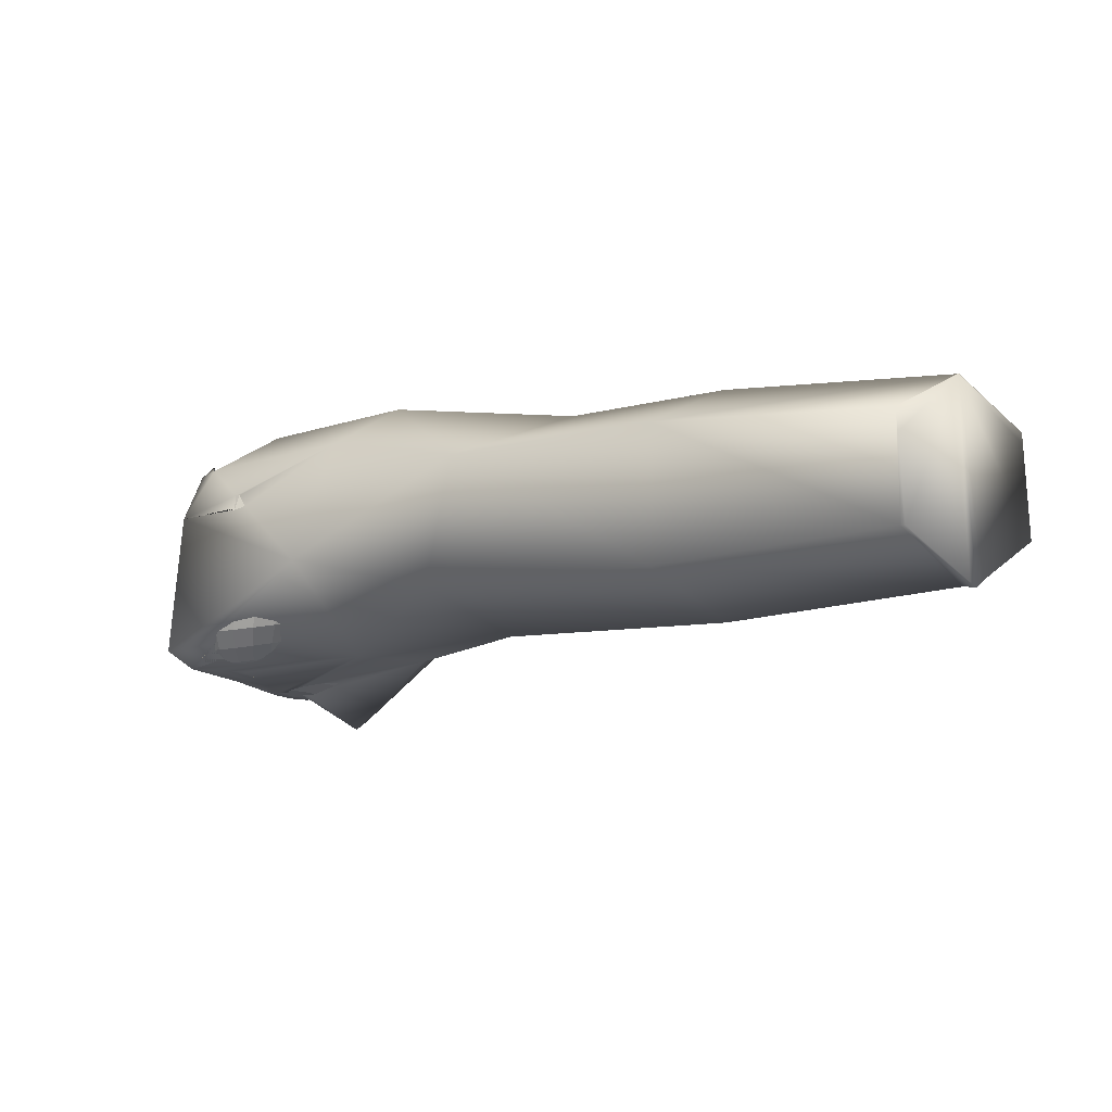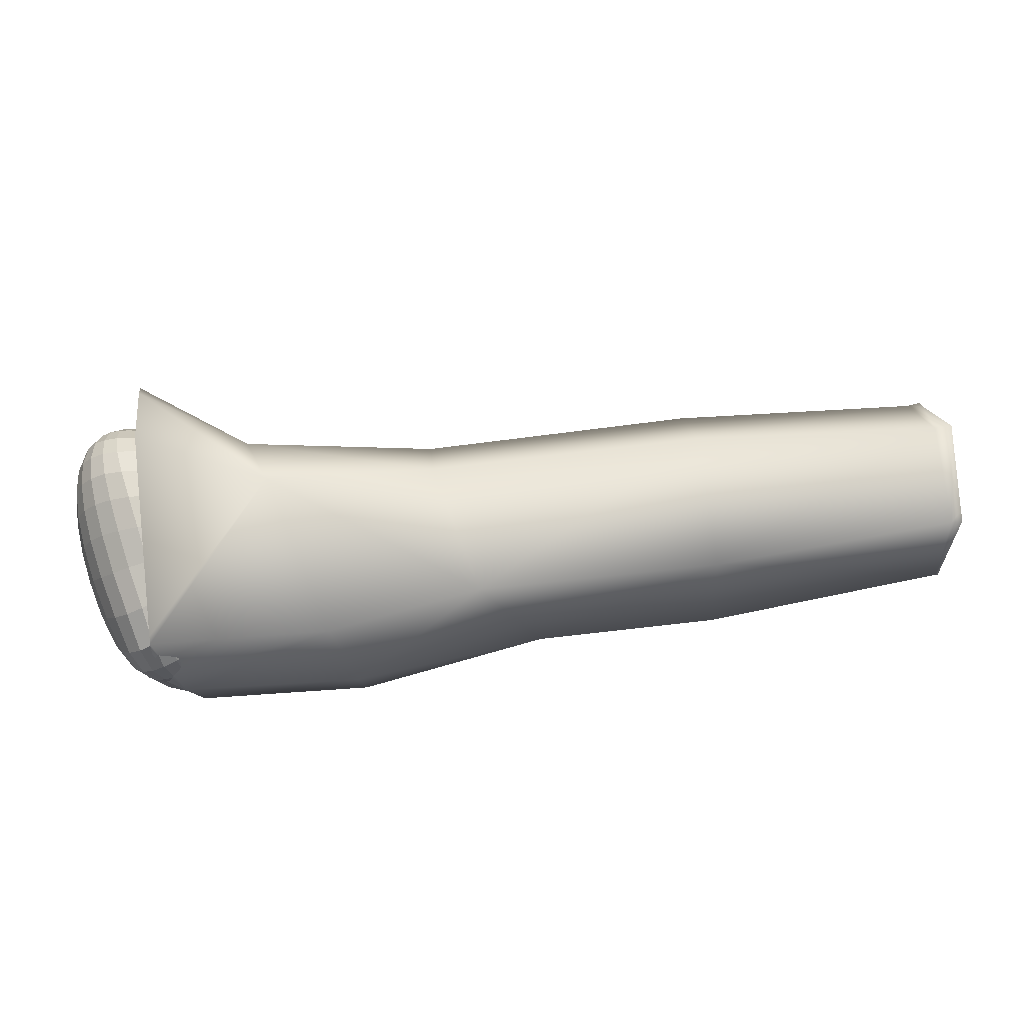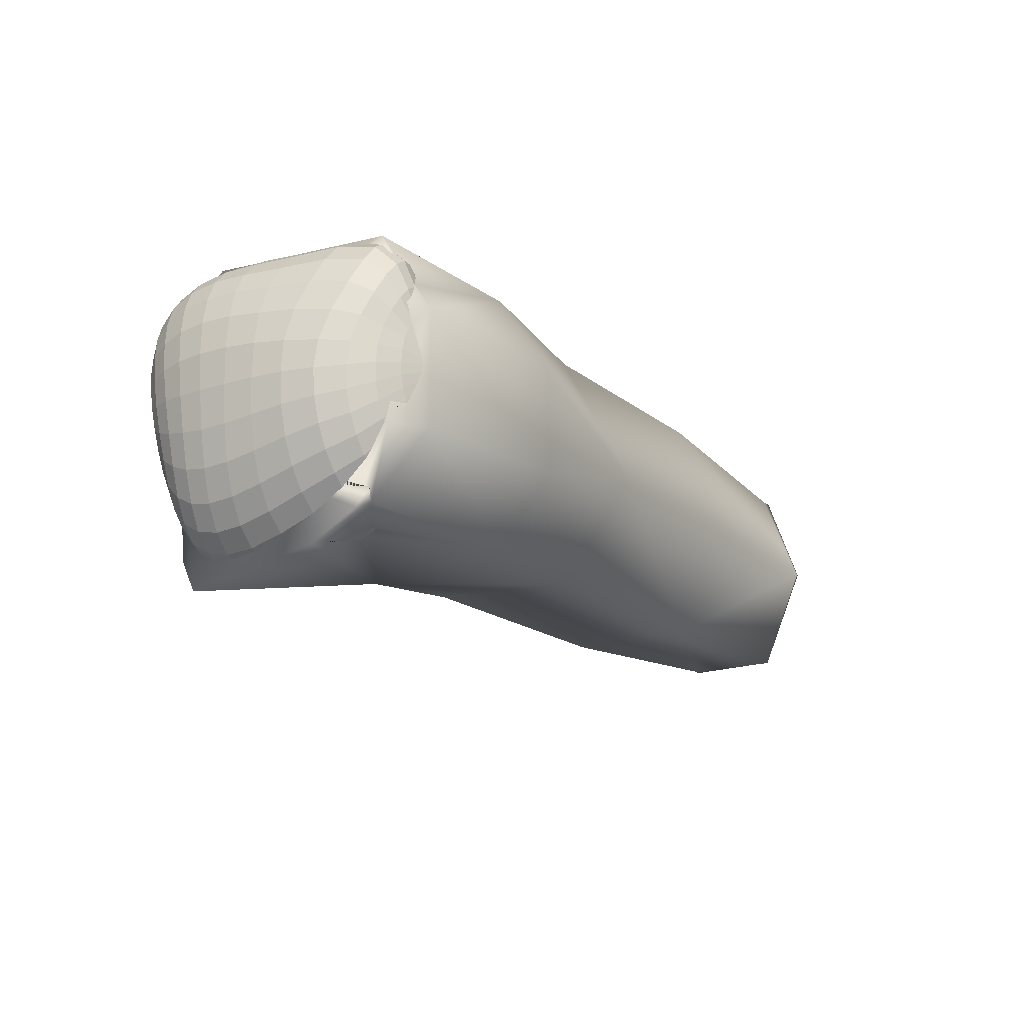
<metadata>
{"format":"obj","ext":"obj","renderer":"f3d","projection":"perspective","resolution":1024,"background":"white","views":[{"elev":-6.6,"azim":-140.8,"up":"+Y"},{"elev":79.9,"azim":172.5,"up":"+Z"},{"elev":-18.1,"azim":123.9,"up":"+Z"}]}
</metadata>
<code>
o LeftArm_AnyConv.com__YL2P5KQGE76L5YJ867ROUMOYO_Looking_Around(1).010
v 0.003373 -0.06231 -0.02794
v 0.004045 -0.06533 -0.01434
v 0.004469 -0.05489 -0.04933
v 0.005906 -0.05887 -0.03925
v 0.006307 -0.06236 -0.02705
v 0.00553 -0.06545 -0.01382
v 0.00694 -0.00781 -0.05665
v 0.007369 -0.02104 -0.06003
v 0.00796 -0.03222 -0.06077
v 0.008614 -0.04148 -0.05866
v 0.009339 -0.04871 -0.05381
v 0.01003 -0.05412 -0.04639
v 0.01009 -0.05855 -0.0366
v 0.009114 -0.06241 -0.02507
v 0.006932 -0.06561 -0.01276
v 0.007086 0.02944 -0.03427
v 0.01062 0.01926 -0.03995
v 0.01292 0.006432 -0.04534
v 0.01409 -0.007449 -0.05034
v 0.01476 -0.02021 -0.0536
v 0.0153 -0.03105 -0.0544
v 0.01558 -0.04011 -0.05256
v 0.01561 -0.04732 -0.04816
v 0.0152 -0.05321 -0.04128
v 0.01394 -0.05821 -0.0323
v 0.01168 -0.06252 -0.02204
v 0.008197 -0.06581 -0.01121
v -0.000198 0.04203 -0.01421
v 0.006129 0.03689 -0.02179
v 0.01154 0.0293 -0.02808
v 0.01583 0.0191 -0.03268
v 0.01867 0.006466 -0.03731
v 0.02022 -0.006858 -0.04167
v 0.02119 -0.01901 -0.04457
v 0.02174 -0.02948 -0.04534
v 0.02174 -0.03836 -0.04377
v 0.02109 -0.04596 -0.0399
v 0.01962 -0.05245 -0.03398
v 0.01728 -0.05806 -0.02651
v 0.01389 -0.06274 -0.01809
v 0.009274 -0.06605 -0.009235
v 0.001526 0.04184 -0.009918
v 0.008734 0.03655 -0.01572
v 0.01496 0.02905 -0.02071
v 0.01989 0.01893 -0.02405
v 0.0232 0.006604 -0.02752
v 0.0251 -0.006033 -0.03088
v 0.02634 -0.01752 -0.03317
v 0.02686 -0.02791 -0.03375
v 0.02655 -0.03711 -0.03239
v 0.02529 -0.04516 -0.02932
v 0.02314 -0.05222 -0.02493
v 0.01997 -0.05828 -0.01952
v 0.01565 -0.06313 -0.01339
v 0.01012 -0.06634 -0.006908
v 0.002585 0.04178 -0.005213
v 0.01035 0.03642 -0.00897
v 0.01716 0.02882 -0.01241
v 0.0226 0.01881 -0.01443
v 0.02629 0.006873 -0.01641
v 0.02849 -0.00502 -0.01843
v 0.0298 -0.01641 -0.01978
v 0.0302 -0.02714 -0.02003
v 0.0297 -0.03676 -0.01909
v 0.02823 -0.04529 -0.01726
v 0.02565 -0.05272 -0.01477
v 0.02188 -0.05892 -0.01172
v 0.01688 -0.0637 -0.008174
v 0.0107 -0.06666 -0.004333
v -0.005589 0.04498 0.00056
v 0.002946 0.04185 -0.000313
v 0.0109 0.03658 -0.001873
v 0.01798 0.029 -0.003581
v 0.02378 0.01895 -0.004288
v 0.02775 0.007282 -0.004598
v 0.0301 -0.004252 -0.005017
v 0.03139 -0.01598 -0.005266
v 0.03191 -0.02724 -0.005363
v 0.03148 -0.03738 -0.005105
v 0.02991 -0.04627 -0.004675
v 0.02707 -0.05382 -0.004181
v 0.02294 -0.05992 -0.003565
v 0.01753 -0.06442 -0.00271
v 0.01099 -0.06702 -0.001623
v 0.002616 0.042 0.00455
v 0.0104 0.03698 0.005209
v 0.01729 0.02997 0.005687
v 0.02311 0.02016 0.006342
v 0.02744 0.007883 0.007341
v 0.02993 -0.003941 0.008327
v 0.03148 -0.01614 0.008972
v 0.03219 -0.02797 0.008953
v 0.03185 -0.03857 0.008521
v 0.03028 -0.04772 0.007593
v 0.02737 -0.05527 0.006175
v 0.02311 -0.06112 0.00447
v 0.01759 -0.0652 0.002729
v 0.01098 -0.06737 0.001104
v 0.001627 0.04219 0.009143
v 0.008774 0.03807 0.01244
v 0.01493 0.03253 0.01582
v 0.02034 0.02354 0.01831
v 0.0249 0.01018 0.01996
v 0.02814 -0.003783 0.02074
v 0.03 -0.01664 0.02189
v 0.0309 -0.02892 0.02196
v 0.03073 -0.03992 0.02091
v 0.02931 -0.04927 0.01879
v 0.02654 -0.05677 0.01571
v 0.02241 -0.06233 0.01197
v 0.01704 -0.06597 0.007895
v 0.01067 -0.06771 0.003735
v 2.3e-05 0.04244 0.01331
v 0.006186 0.0396 0.0193
v 0.0114 0.03554 0.02539
v 0.01609 0.02738 0.02996
v 0.02044 0.01318 0.03204
v 0.02444 -0.0028 0.03218
v 0.02683 -0.01726 0.0329
v 0.02798 -0.02989 0.03296
v 0.02811 -0.04117 0.03143
v 0.02702 -0.05067 0.02838
v 0.02459 -0.05813 0.024
v 0.02084 -0.06341 0.01861
v 0.01591 -0.06666 0.01257
v 0.01006 -0.068 0.006164
v 0.002908 0.0409 0.02506
v 0.007123 0.03772 0.0333
v 0.01094 0.02997 0.03977
v 0.01481 0.01521 0.04233
v 0.0191 -0.002045 0.04162
v 0.02197 -0.01782 0.04179
v 0.02344 -0.03075 0.04171
v 0.02401 -0.0422 0.03977
v 0.02344 -0.05176 0.03606
v 0.02159 -0.05916 0.03076
v 0.01845 -0.06424 0.02415
v 0.01423 -0.06719 0.01658
v 0.009187 -0.06823 0.008299
v -0.000887 0.04152 0.02941
v 0.002277 0.03848 0.0391
v 0.005139 0.03057 0.04693
v 0.00838 0.01554 0.04979
v 0.01261 -0.002084 0.04878
v 0.01563 -0.01818 0.04866
v 0.01743 -0.03133 0.04825
v 0.01858 -0.04289 0.04594
v 0.01872 -0.05246 0.04176
v 0.01763 -0.05978 0.03588
v 0.01533 -0.06474 0.02848
v 0.01206 -0.06752 0.01982
v 0.008069 -0.06838 0.01007
v 0.003516 -0.0675 -0.000454
v -0.00303 0.03781 0.04258
v 0.00138 0.01444 0.05416
v 0.005245 -0.002828 0.05347
v 0.008083 -0.01826 0.05362
v 0.01026 -0.0315 0.05284
v 0.01205 -0.04312 0.05009
v 0.01302 -0.05269 0.04559
v 0.01285 -0.05993 0.0394
v 0.01159 -0.06487 0.03157
v 0.00948 -0.06763 0.0222
v 0.006755 -0.06843 0.01141
v -0.00866 0.03609 0.04379
v -0.000375 -0.01814 0.05651
v 0.002206 -0.03123 0.05549
v 0.004696 -0.04281 0.05246
v 0.006552 -0.05238 0.04769
v 0.007425 -0.05962 0.0414
v 0.007358 -0.06462 0.03343
v 0.006588 -0.0675 0.0237
v 0.005295 -0.06839 0.01229
v -0.000458 -0.05151 0.04825
v 0.001546 -0.05885 0.04199
v 0.002808 -0.06403 0.03408
v 0.003502 -0.06715 0.0243
v 0.003748 -0.06826 0.01268
v -0.001868 -0.06314 0.03357
v 0.000348 -0.06661 0.02402
v 0.002176 -0.06804 0.01259
v 0.000643 -0.06775 0.01202
v -0.00079 -0.06742 0.01099
v -0.003938 -0.06634 0.005569
v -0.01301 -0.06225 0.006438
v -0.004469 -0.06601 0.003186
v -0.004702 -0.06573 0.000644
v -0.004632 -0.0655 -0.001969
v -0.004267 -0.06532 -0.004553
v -0.003624 -0.0652 -0.007011
v -0.0338 -0.03967 -0.04647
v -0.02782 -0.04698 -0.04254
v -0.02789 -0.04096 -0.05343
v -0.0227 -0.04826 -0.04895
v -0.01674 -0.05384 -0.04264
v -0.02122 -0.04195 -0.05865
v -0.01693 -0.04924 -0.05376
v -0.01194 -0.05468 -0.04678
v -0.006837 -0.05861 -0.03775
v 0.001049 -0.06516 -0.01376
v -0.01065 -0.04983 -0.0568
v 0.002533 -0.06523 -0.01432
v -0.3309 -0.03849 0.001776
v -0.3304 -0.02118 -0.04039
v -0.2315 -0.02851 -0.04671
v -0.2315 0.02439 -0.04671
v -0.1341 0.02268 -0.04698
v -0.1573 0.04224 0.001258
v -0.07954 0.05121 -0.02
v -0.07954 0.05121 0.02124
v -0.008073 0.04641 0.0235
v -0.07203 0.03345 0.05358
v -0.05447 -0.03023 0.06094
v -0.1341 0.02419 0.05042
v -0.1215 -0.02698 0.05303
v -0.2315 -0.02639 0.04889
v -0.1209 -0.04591 0.005143
v -0.3304 -0.01914 0.0428
v -0.3304 0.02096 0.0428
v -0.2315 0.0265 0.04889
v -0.3304 0.03694 0.001776
v -0.2315 0.04379 0.001783
v -0.05716 -0.01479 -0.05917
v -0.07203 0.03345 -0.05008
v -0.008073 0.04641 -0.0228
v -0.1215 -0.02858 -0.04769
v -0.2315 -0.04592 0.001783
v 0.002383 0.02928 -0.05024
v -0.04535 -0.05182 0.03401
v -0.04818 -0.05182 -0.01022
v 0.005484 0.03853 -0.02333
v 0.006764 0.02817 -0.04688
v -0.000473 0.02629 0.05436
v -0.004106 -0.05376 0.06338
v 0.005533 -0.05059 -0.07112
v 0.004394 -0.05761 -0.05873
v 0.007119 0.02625 -0.05292
v 0.00688 0.03201 -0.04649
v 0.007107 0.00717 -0.06284
v 0.000238 0.03279 0.04775
v -0.000329 0.02943 0.05399
v -0.003049 -0.08169 0.0337
v -0.003356 -0.07791 0.04003
v 0.000758 -0.06632 -0.01197
v -0.335 0.0166 0.04281
v -0.3298 0.019 -0.04114
v -0.3348 0.02108 0.04281
v -0.3304 0.02579 -0.02483
v -0.3314 0.03661 0.002697
v -0.3312 0.03674 0.001022
v -0.3313 0.03706 0.001762
v -0.3357 -0.03754 -0.002283
v -0.3361 -0.03919 0.001857
v -0.3362 -0.0363 0.006716
v -0.3304 0.01022 -0.04095
v -0.3324 -0.02139 -0.04061
v -0.3373 -0.01931 0.04282
v -0.003792 -0.0664 0.005955
v -0.00709 -0.06497 0.007662
v -0.002936 -0.04297 0.05256
v 0.0059 -0.02111 -0.06073
v -0.002934 -0.04201 0.05303
v -0.01038 -0.06285 -0.002876
v -0.03493 -0.03934 -0.04457
v -0.03459 -0.03814 -0.04686
v -0.000925 -0.06736 0.01127
v -0.01042 -0.0473 -0.05883
v -0.004742 0.04448 0.006064
v -0.01337 -0.04392 -0.06097
v -0.009163 0.03855 0.03808
v 0.006137 -0.007826 -0.05705
v -0.000898 -0.06739 0.01086
v -0.00343 0.04371 0.01044
v -0.008138 -0.04989 -0.05723
v -0.001969 -0.06664 0.003978
v -0.009998 0.03558 0.04362
v -0.000297 -0.0669 0.002627
v -0.000426 -0.06702 0.004391
v -0.000612 -0.06717 0.006938
v 0.005558 -0.03244 -0.06189
v -0.02973 -0.04636 -0.03915
v -0.007958 -0.05348 -0.05173
v -0.001711 0.04272 0.01622
v -0.00291 -0.05107 0.04791
v -0.02365 -0.05053 -0.03919
v -0.01728 0.009847 -0.05572
v -0.01407 -0.06151 0.01048
v -0.01405 -0.06159 0.006761
v -0.01211 -0.06276 0.01022
v -0.01709 0.01644 -0.05286
v -0.001597 0.04265 0.01644
v -0.01482 0.01655 -0.05282
v -0.002713 -0.05802 0.04145
v -0.001264 0.04246 0.01834
v -0.02976 -0.03661 -0.05459
v 0.005093 -0.04189 -0.0603
v -0.00026 -0.06687 0.002119
v 0.002033 -0.06226 -0.02784
v 0.002513 -0.06074 -0.03381
v -0.0076 -0.06373 -0.006053
v 0.000272 0.04156 0.02427
v -0.002022 0.04196 0.02657
v 0.00149 -0.06374 -0.02094
v -0.01341 -0.06186 0.002326
v 0.004518 -0.04936 -0.05613
v -0.01308 -0.06197 0.001594
v -0.01864 -0.05336 -0.0402
v -0.004928 0.04109 0.03299
v -0.002416 -0.06201 0.03515
v 0.004019 -0.05354 -0.05129
v -0.01589 -0.05444 -0.0415
v 0.000397 0.03342 0.04583
v -6.4e-05 0.02944 0.05024
v -0.004865 -0.06458 -0.007981
v -0.000508 0.03401 0.04557
v -0.002041 0.03341 0.04684
v 0.00599 0.02945 -0.03528
v -0.002331 -0.06303 0.03341
v -0.008522 0.03476 0.04498
v 0.00041 -0.06605 -0.006917
v 0.000615 -0.06571 -0.009624
v 0.003836 -0.05493 -0.04943
v -0.000354 0.02478 0.05188
v 0.005853 0.03161 -0.03221
v -0.001762 -0.06549 -0.007878
v -0.002988 -0.06515 -0.008609
v -0.00173 -0.06616 0.02326
v 0.006227 0.01929 -0.04399
v -0.006642 -0.05876 -0.03725
v -0.007654 -0.0585 -0.03705
v -0.00096 0.01386 0.05467
v -0.000608 0.04208 -0.01487
v 0.003011 -0.05897 -0.03992
v -0.004591 0.04138 0.03186
v 0.000921 -0.06516 -0.01366
v -0.001599 0.04265 -0.01266
v 0.006263 0.00646 -0.05129
v -0.001422 -0.06664 0.01866
v -0.001676 -0.00362 0.05556
v 0.000955 -0.06508 -0.0141
v 0.005394 0.03694 -0.0229
v -0.004814 0.04107 0.03301
v -0.001924 -0.009151 0.05614
v 0.006252 0.004934 -0.05194
v 0.005267 0.03759 -0.02076
v 0.000637 0.04135 -0.01521
v 0.000378 -0.0661 -0.006478
v -0.009011 -0.05496 -0.04823
v -0.002297 -0.01808 0.05668
v -0.02238 -0.03857 -0.05958
v -0.002718 -0.03087 0.05587
v -0.01113 -0.0553 -0.04535
v -0.00696 -0.05851 -0.03797
v -0.006742 -0.05862 -0.0378
v -0.00432 0.04423 -0.00573
v -0.02188 0.01132 -0.05388
v 0.004923 0.03886 -0.01523
v -0.01502 -0.04246 -0.06148
v -0.005384 0.04485 -0.00207
v -0.005626 0.04499 0.00056
v -0.005623 0.04499 0.000123
v -0.005619 0.04499 0.00105
v -0.005441 0.04488 0.003069
f 153 202 2
f 153 2 6
f 2 1 5 6
f 4 3 12 13
f 5 4 13 14
f 6 5 14 15
f 153 6 15
f 9 8 20 21
f 10 9 21 22
f 11 10 22 23
f 12 11 23 24
f 13 12 24 25
f 14 13 25 26
f 15 14 26 27
f 8 7 19 20
f 153 15 27
f 25 24 38 39
f 18 17 31 32
f 26 25 39 40
f 19 18 32 33
f 27 26 40 41
f 20 19 33 34
f 153 27 41
f 21 20 34 35
f 22 21 35 36
f 23 22 36 37
f 24 23 37 38
f 17 16 30 31
f 36 35 49 50
f 37 36 50 51
f 30 29 43 44
f 38 37 51 52
f 31 30 44 45
f 39 38 52 53
f 32 31 45 46
f 40 39 53 54
f 33 32 46 47
f 41 40 54 55
f 34 33 47 48
f 153 41 55
f 35 34 48 49
f 46 45 59 60
f 54 53 67 68
f 47 46 60 61
f 55 54 68 69
f 48 47 61 62
f 153 55 69
f 49 48 62 63
f 50 49 63 64
f 43 42 56 57
f 51 50 64 65
f 44 43 57 58
f 52 51 65 66
f 45 44 58 59
f 53 52 66 67
f 64 63 78 79
f 57 56 71 72
f 65 64 79 80
f 58 57 72 73
f 66 65 80 81
f 59 58 73 74
f 67 66 81 82
f 60 59 74 75
f 68 67 82 83
f 61 60 75 76
f 69 68 83 84
f 62 61 76 77
f 153 69 84
f 63 62 77 78
f 83 82 96 97
f 76 75 89 90
f 84 83 97 98
f 77 76 90 91
f 153 84 98
f 78 77 91 92
f 79 78 92 93
f 72 71 85 86
f 80 79 93 94
f 73 72 86 87
f 81 80 94 95
f 74 73 87 88
f 82 81 95 96
f 75 74 88 89
f 94 93 107 108
f 87 86 100 101
f 95 94 108 109
f 88 87 101 102
f 96 95 109 110
f 89 88 102 103
f 97 96 110 111
f 90 89 103 104
f 98 97 111 112
f 91 90 104 105
f 153 98 112
f 92 91 105 106
f 93 92 106 107
f 86 85 99 100
f 112 111 125 126
f 105 104 118 119
f 153 112 126
f 106 105 119 120
f 107 106 120 121
f 100 99 113 114
f 108 107 121 122
f 101 100 114 115
f 109 108 122 123
f 102 101 115 116
f 110 109 123 124
f 103 102 116 117
f 111 110 124 125
f 104 103 117 118
f 115 114 127 128
f 123 122 135 136
f 116 115 128 129
f 124 123 136 137
f 117 116 129 130
f 125 124 137 138
f 118 117 130 131
f 126 125 138 139
f 119 118 131 132
f 153 126 139
f 120 119 132 133
f 121 120 133 134
f 122 121 134 135
f 132 131 144 145
f 153 139 152
f 133 132 145 146
f 134 133 146 147
f 135 134 147 148
f 128 127 140 141
f 136 135 148 149
f 129 128 141 142
f 137 136 149 150
f 130 129 142 143
f 138 137 150 151
f 131 130 143 144
f 139 138 151 152
f 149 148 160 161
f 150 149 161 162
f 151 150 162 163
f 144 143 155 156
f 152 151 163 164
f 145 144 156 157
f 153 152 164
f 146 145 157 158
f 147 146 158 159
f 148 147 159 160
f 153 164 173
f 158 157 166 167
f 159 158 167 168
f 160 159 168 169
f 161 160 169 170
f 162 161 170 171
f 163 162 171 172
f 164 163 172 173
f 171 170 175 176
f 172 171 176 177
f 173 172 177 178
f 153 173 178
f 170 169 174 175
f 177 176 179 180
f 178 177 180 181
f 153 178 181
f 153 181 182
f 153 182 183
f 153 186 187
f 153 187 188
f 153 188 189
f 153 189 190
f 192 191 193 194
f 194 193 196 197
f 195 194 197 198
f 153 200 202
f 274 201 269 267
f 201 274 282
f 292 286 290
f 298 299 1
f 298 1 2 202 303
f 322 310 3
f 322 3 4 333
f 333 4 5 1 299
f 344 7 271
f 7 8 261 271
f 8 9 280 261
f 280 9 10 296
f 296 10 11 305
f 305 11 12 3 310
f 324 16 317
f 317 16 17 328
f 328 17 18 337
f 18 19 7 344 337
f 336 28 332
f 345 29 341
f 28 346 332
f 341 29 30 16 324
f 355 42 28 336
f 28 42 43 29 345 357 346
f 359 56 42 355
f 360 70 361
f 71 56 359 361 70
f 362 70 360
f 85 71 70 362 363
f 99 85 363 268
f 113 99 268 273
f 113 273 283
f 114 113 283 291 294 127
f 140 127 294 301 302
f 312 313 142 141 154 316 315
f 155 143 142 313 323
f 334 140 302
f 308 154 141 140 334 342
f 154 308 270 165
f 316 154 165 319
f 331 155 323
f 339 156 155 331
f 156 339 343 166 157
f 319 165 276
f 343 349 166
f 167 166 349 351
f 168 167 351 262
f 168 262 260 174 169
f 276 165 270
f 260 284 174
f 293 175 174 284
f 175 293 309 179 176
f 309 318 179
f 327 180 179 318
f 338 182 181 180 327
f 266 183 182 338
f 272 183 266
f 183 272 279 153
f 279 278 153
f 184 258 259
f 258 184 275
f 277 153 278
f 287 288 185 289
f 289 185 186 184 259
f 184 186 153 277 297 275
f 306 187 186 185 304
f 304 185 288
f 263 188 187 306
f 300 189 188 263
f 314 190 189 300
f 325 153 190 326
f 326 190 314
f 347 320 153 325
f 264 265 191
f 191 192 281 264
f 192 285 281
f 295 193 191 265
f 285 192 194 195 307
f 195 311 307
f 320 321 153
f 199 329 330
f 340 200 335
f 335 200 153 321
f 350 196 193 295
f 311 195 198 352
f 353 199 330
f 358 196 350
f 201 197 196 358 269
f 282 348 198 197 201
f 352 198 348
f 199 353 354
f 286 356 290
f 199 354 329
f 303 202 200 340
f 203 204 205
f 206 205 204
f 205 206 207
f 208 207 206
f 207 208 209
f 210 209 208
f 209 210 211
f 212 211 210
f 241 212 213 233
f 214 213 212
f 213 214 215
f 216 215 214
f 215 216 217
f 250 248 246 255 256 252 253 254 257 245 247 249 251
f 257 218 219 245
f 220 219 218
f 219 220 221
f 222 221 220
f 221 222 206
f 208 206 222
f 210 208 214
f 220 214 208
f 214 220 216
f 218 216 220
f 216 218 203
f 223 207 224
f 209 224 207
f 224 209 225
f 211 225 209
f 226 207 223
f 207 226 205
f 227 205 226
f 205 227 203
f 225 228 224
f 213 215 229
f 217 229 215
f 229 217 230
f 223 230 226
f 217 226 230
f 226 217 227
f 203 227 216
f 217 216 227
f 245 219 247
f 214 212 210
f 220 208 222
f 256 204 203 252
f 248 250 221
f 251 221 250
f 254 253 203
f 234 213 243
f 232 238 228
f 237 228 238
f 235 223 239
f 229 242 243 213
f 213 234 233
f 228 225 231 232
f 204 256 255
f 218 257 254 203
f 203 253 252
f 221 251 249
f 221 249 247 219
f 221 206 246 248
f 204 255 246 206
f 266 338 327 318 309 293 284 260 262 351 349 343 339 331 323 313 312 240 241 233 234 243 242 297 277 278 279 272
f 347 244 236 235 239 237 238 232 231 357 345 341 324 317 328 337 344 271 261 280 296 305 310 322 333 299 298 303 340 335 321 320
f 240 312 315
f 301 211 342 334 302
f 224 228 292 290 356 223
f 275 297 242 229 287 289 259 258
f 300 263 306 304 288 287 229 230 244 347 325 326 314
f 308 342 211 212 241 240 315 316 319 276 270
f 291 211 301 294
f 239 223 356 286 292 228 237
f 353 330 329 244 230 236
f 353 236 244 329 354
f 350 295 265 264 281 285 307 311 352 348 282 236 230 223 235 267 269 358
f 236 282 274 267 235
f 231 225 211 291 283 273 268 363 362 360 361 359 355 336 332 346 357

</code>
